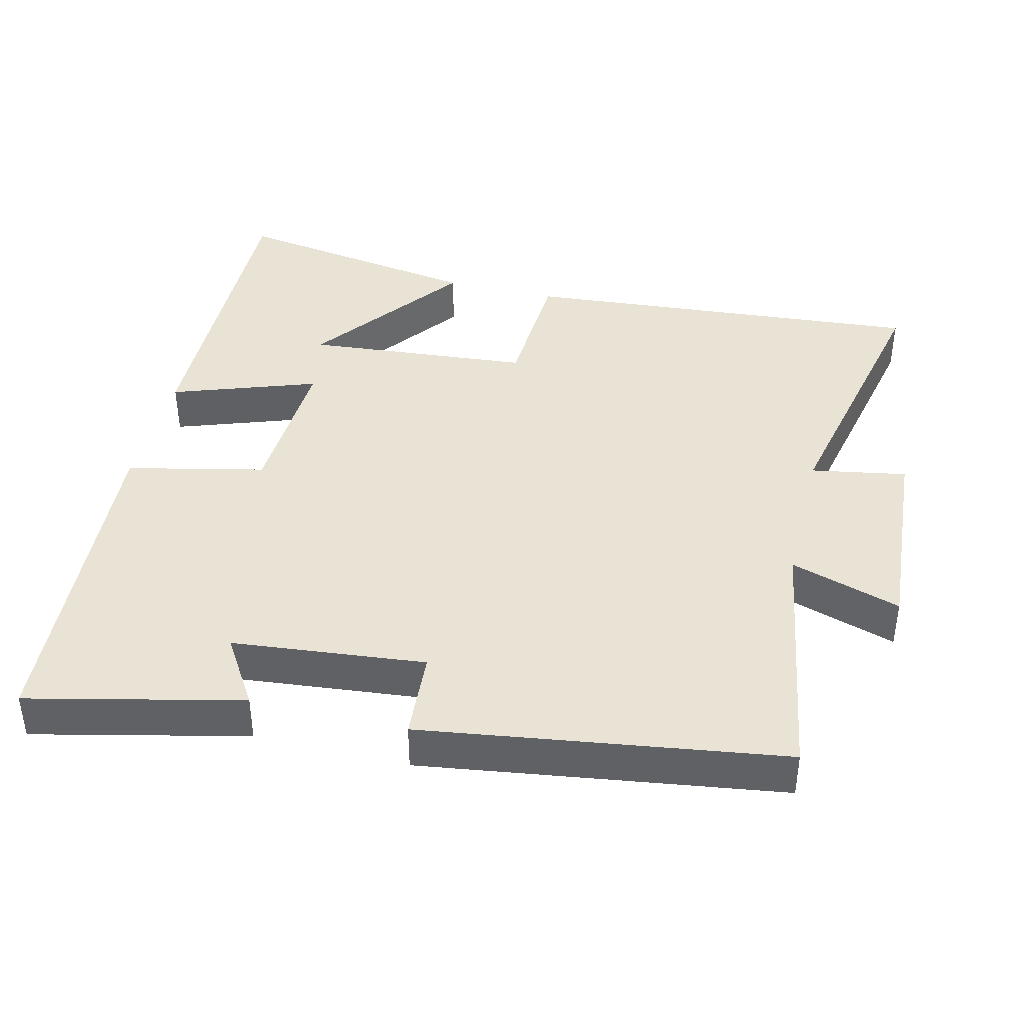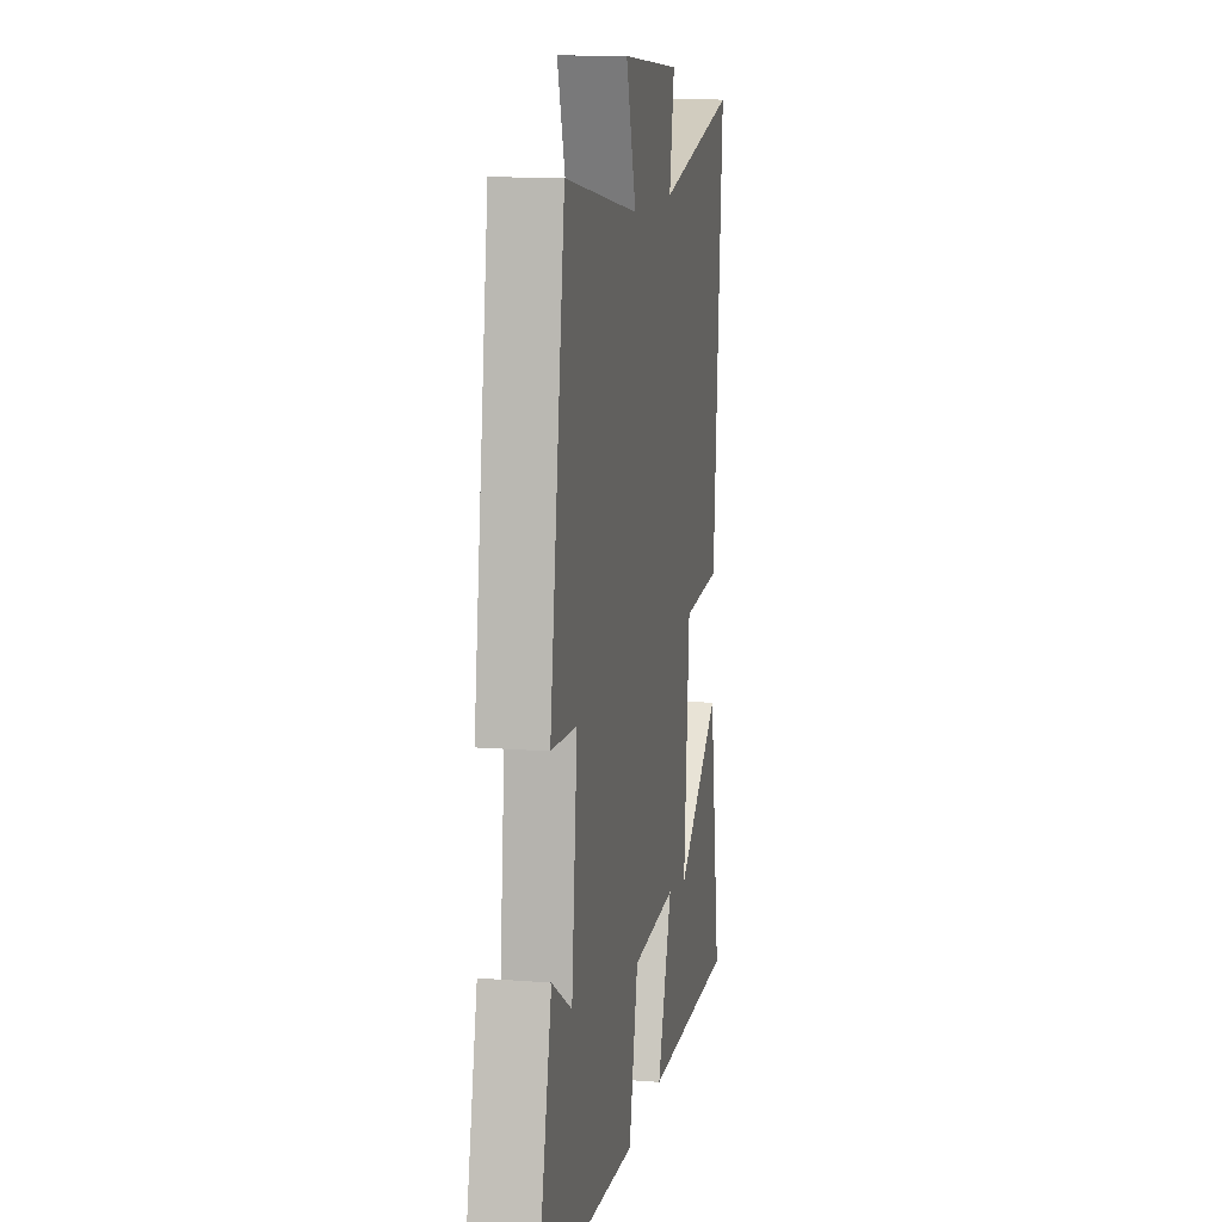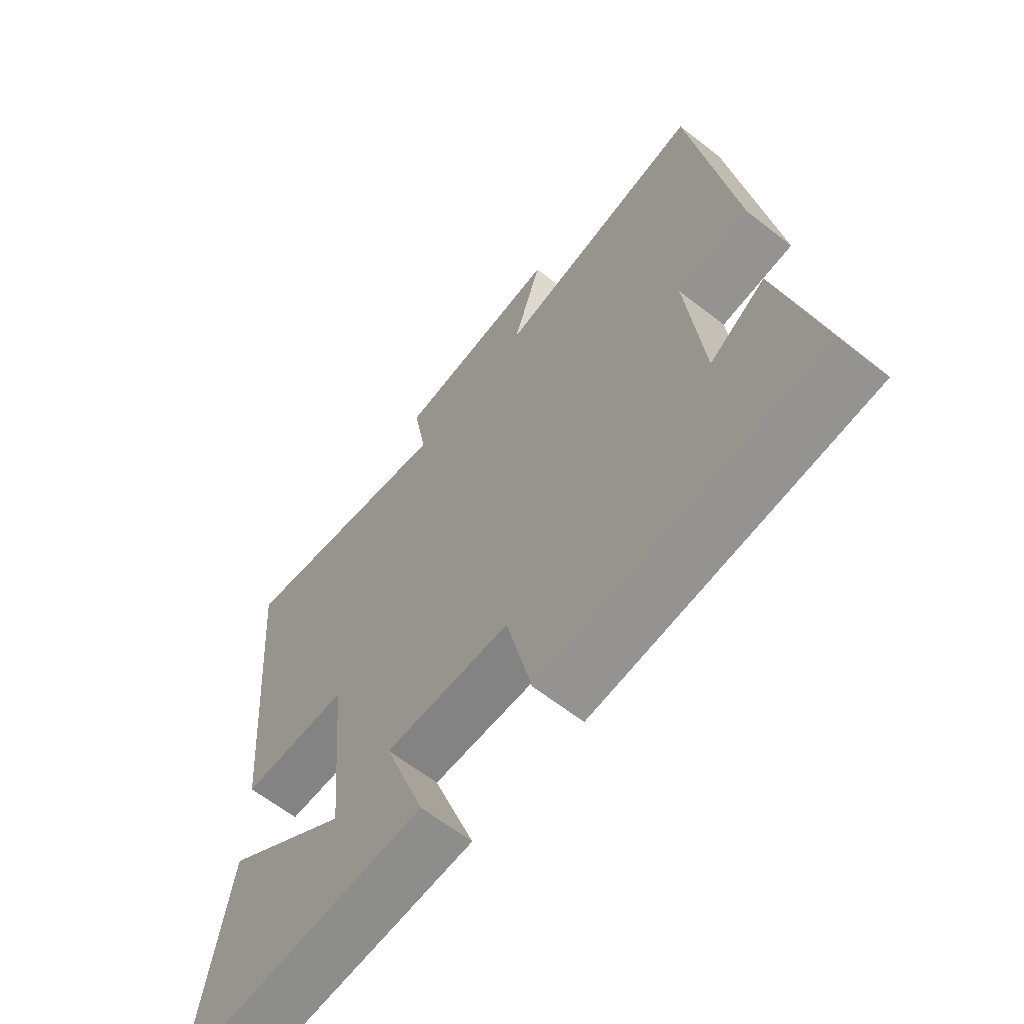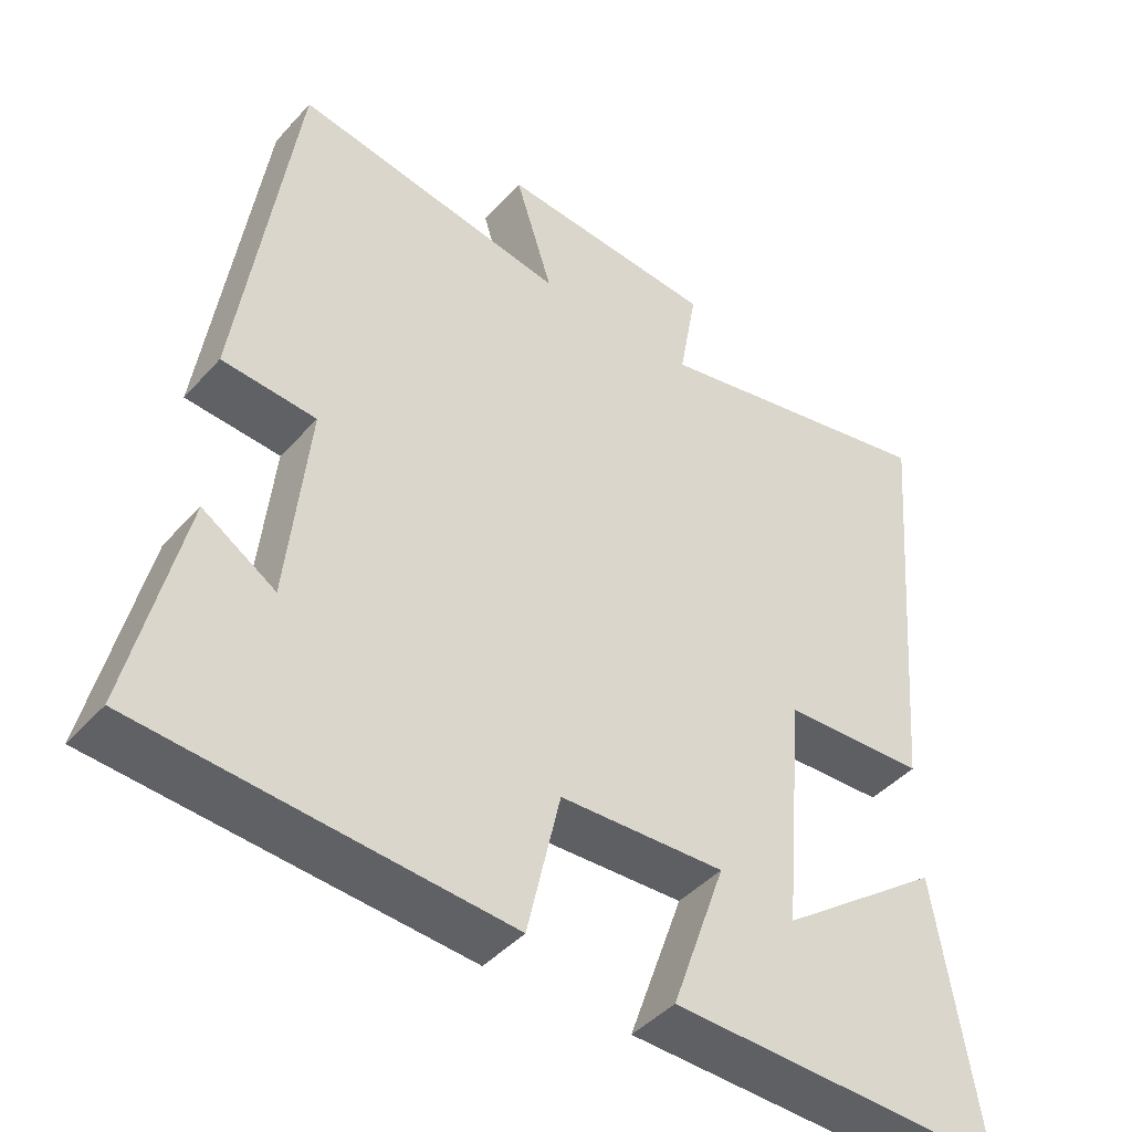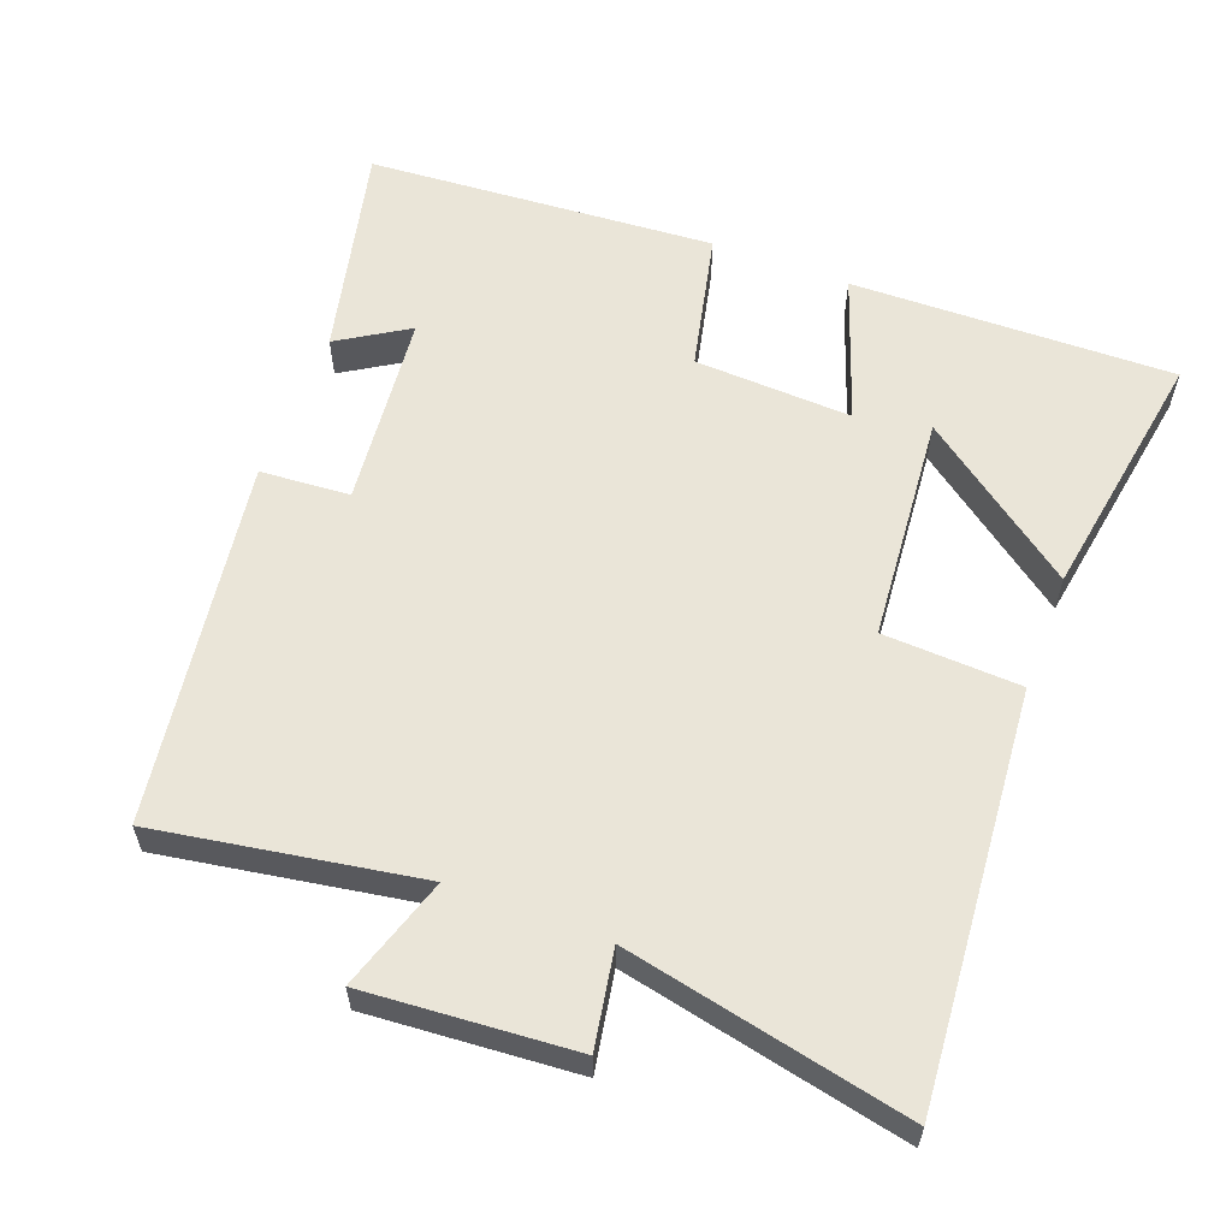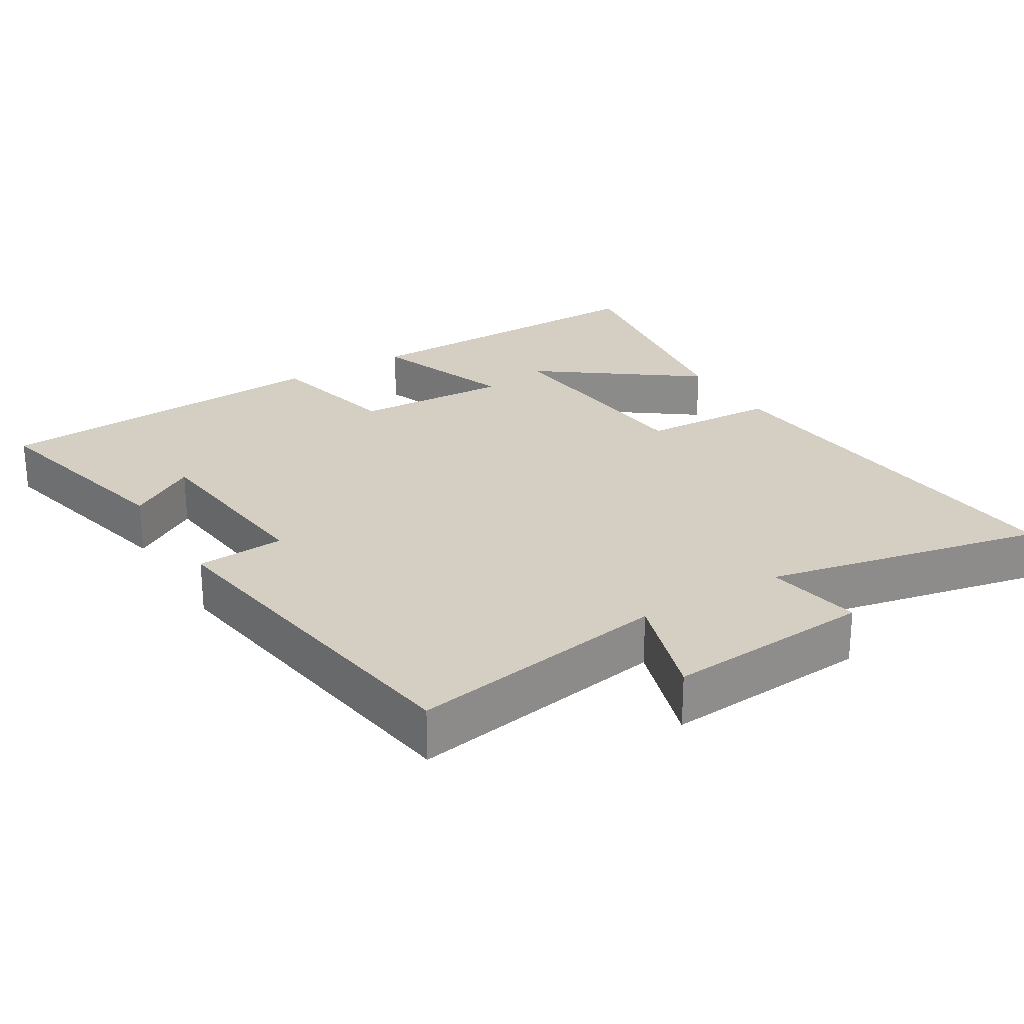
<metadata>
{"format":"obj","ext":"obj","renderer":"f3d","projection":"perspective","resolution":1024,"background":"white","views":[{"elev":41.1,"azim":-76.2,"up":"+Y"},{"elev":12.6,"azim":-79.6,"up":"+Z"},{"elev":-63.4,"azim":-128.3,"up":"+Z"},{"elev":-43.9,"azim":-38.5,"up":"+Z"},{"elev":59.0,"azim":20.8,"up":"+Y"},{"elev":25.5,"azim":-31.4,"up":"+Y"}]}
</metadata>
<code>
v 0.548 0.07 0.583
v 0.5 0.07 0.011
v 0.309 0.07 0.002
v 0.281 0.07 -0.316
v 0.5 0.07 -0.153
v 0.557 0.07 -0.51
v 0.107 0.07 -0.5
v 0.179 0.07 -0.296
v -0.041 0.07 -0.306
v -0.085 0.07 -0.5
v -0.57 0.07 -0.466
v -0.5 0.07 -0.166
v -0.403 0.07 -0.227
v -0.375 0.07 0.045
v -0.5 0.07 0.054
v -0.426 0.07 0.561
v -0.061 0.07 0.5
v -0.111 0.07 0.657
v 0.179 0.07 0.635
v 0.155 0.07 0.5
v 0.548 0 0.583
v 0.5 0 0.011
v 0.309 0 0.002
v 0.281 0 -0.316
v 0.5 0 -0.153
v 0.557 0 -0.51
v 0.107 0 -0.5
v 0.179 0 -0.296
v -0.041 0 -0.306
v -0.085 0 -0.5
v -0.57 0 -0.466
v -0.5 0 -0.166
v -0.403 0 -0.227
v -0.375 0 0.045
v -0.5 0 0.054
v -0.426 0 0.561
v -0.061 0 0.5
v -0.111 0 0.657
v 0.179 0 0.635
v 0.155 0 0.5
f 17 18 19 20
f 14 15 16 17
f 13 14 17 20
f 10 11 12 13
f 9 10 13
f 13 20 1
f 9 13 1
f 8 9 1
f 4 5 6 7
f 3 4 7 8
f 1 2 3
f 1 3 8
f 40 39 38 37
f 37 36 35 34
f 40 37 34 33
f 33 32 31 30
f 33 30 29
f 21 40 33
f 21 33 29
f 21 29 28
f 27 26 25 24
f 28 27 24 23
f 23 22 21
f 28 23 21
f 1 21 22 2
f 2 22 23 3
f 3 23 24 4
f 4 24 25 5
f 5 25 26 6
f 6 26 27 7
f 7 27 28 8
f 8 28 29 9
f 9 29 30 10
f 10 30 31 11
f 11 31 32 12
f 12 32 33 13
f 13 33 34 14
f 14 34 35 15
f 15 35 36 16
f 16 36 37 17
f 17 37 38 18
f 18 38 39 19
f 19 39 40 20
f 20 40 21 1

</code>
